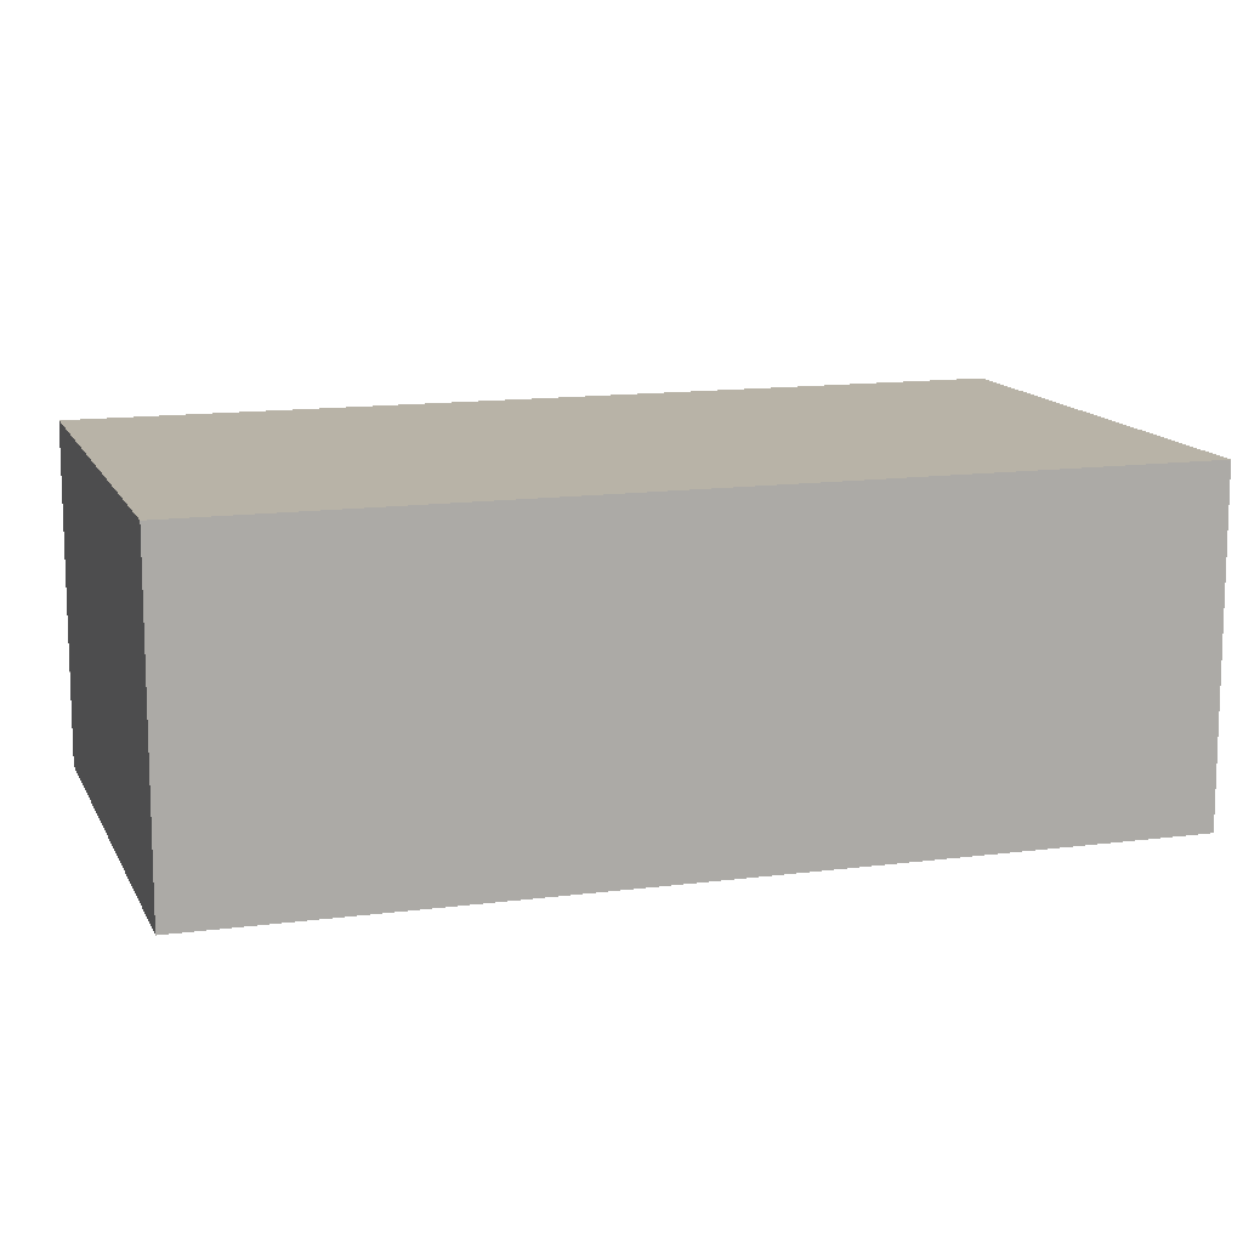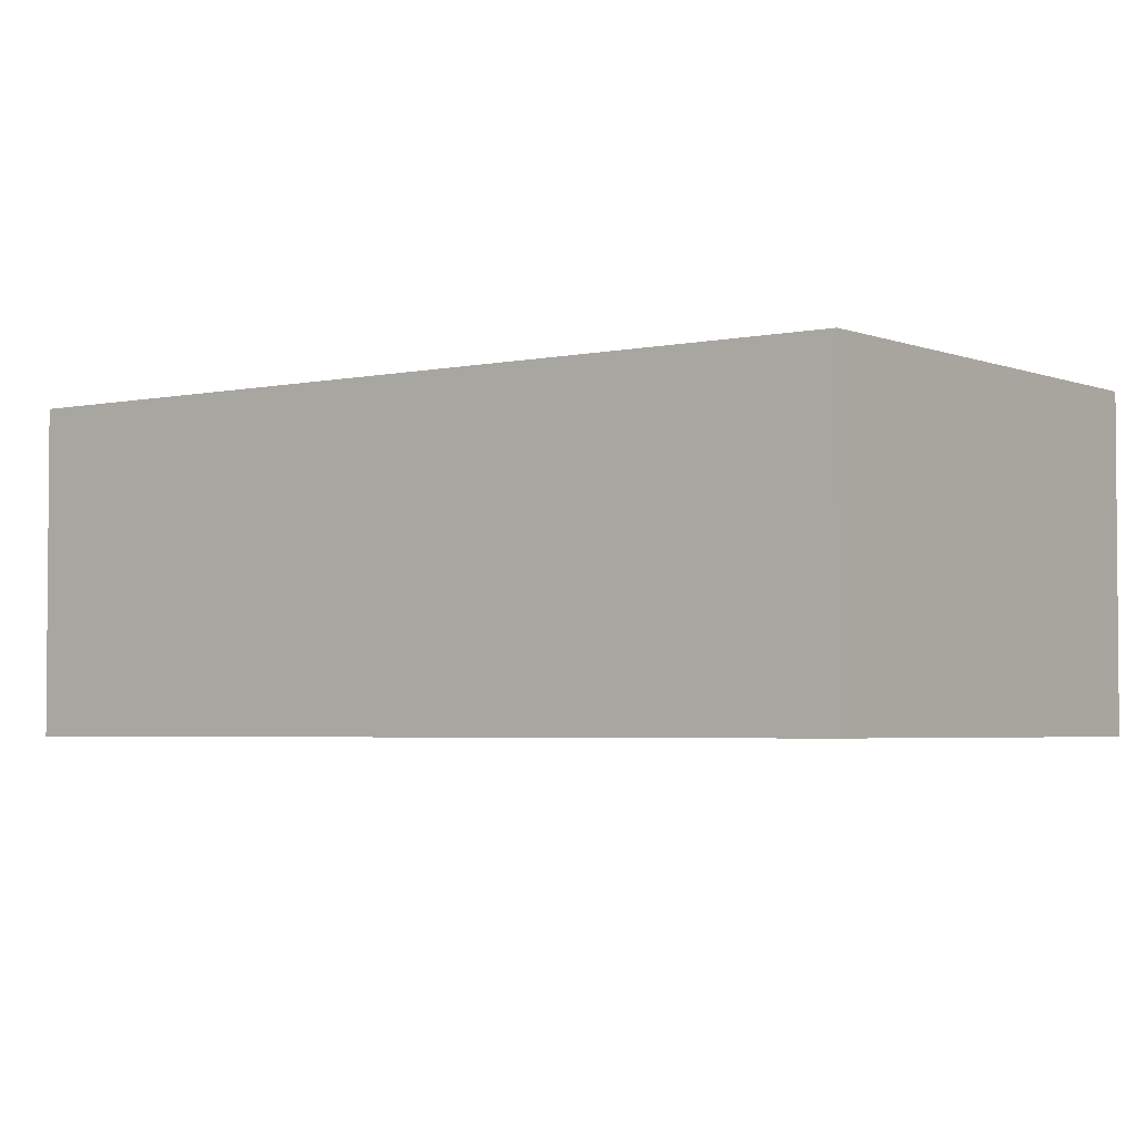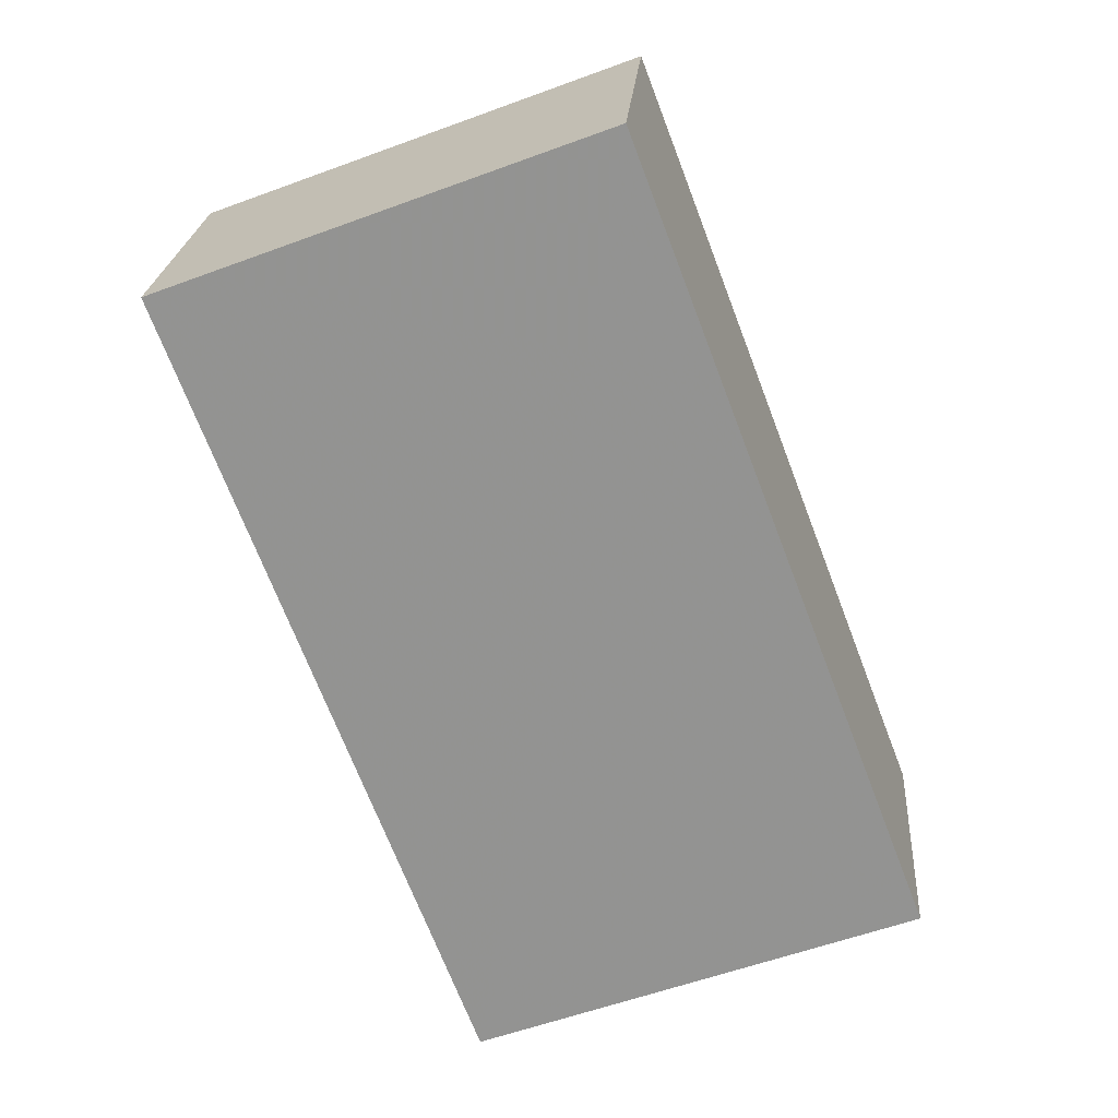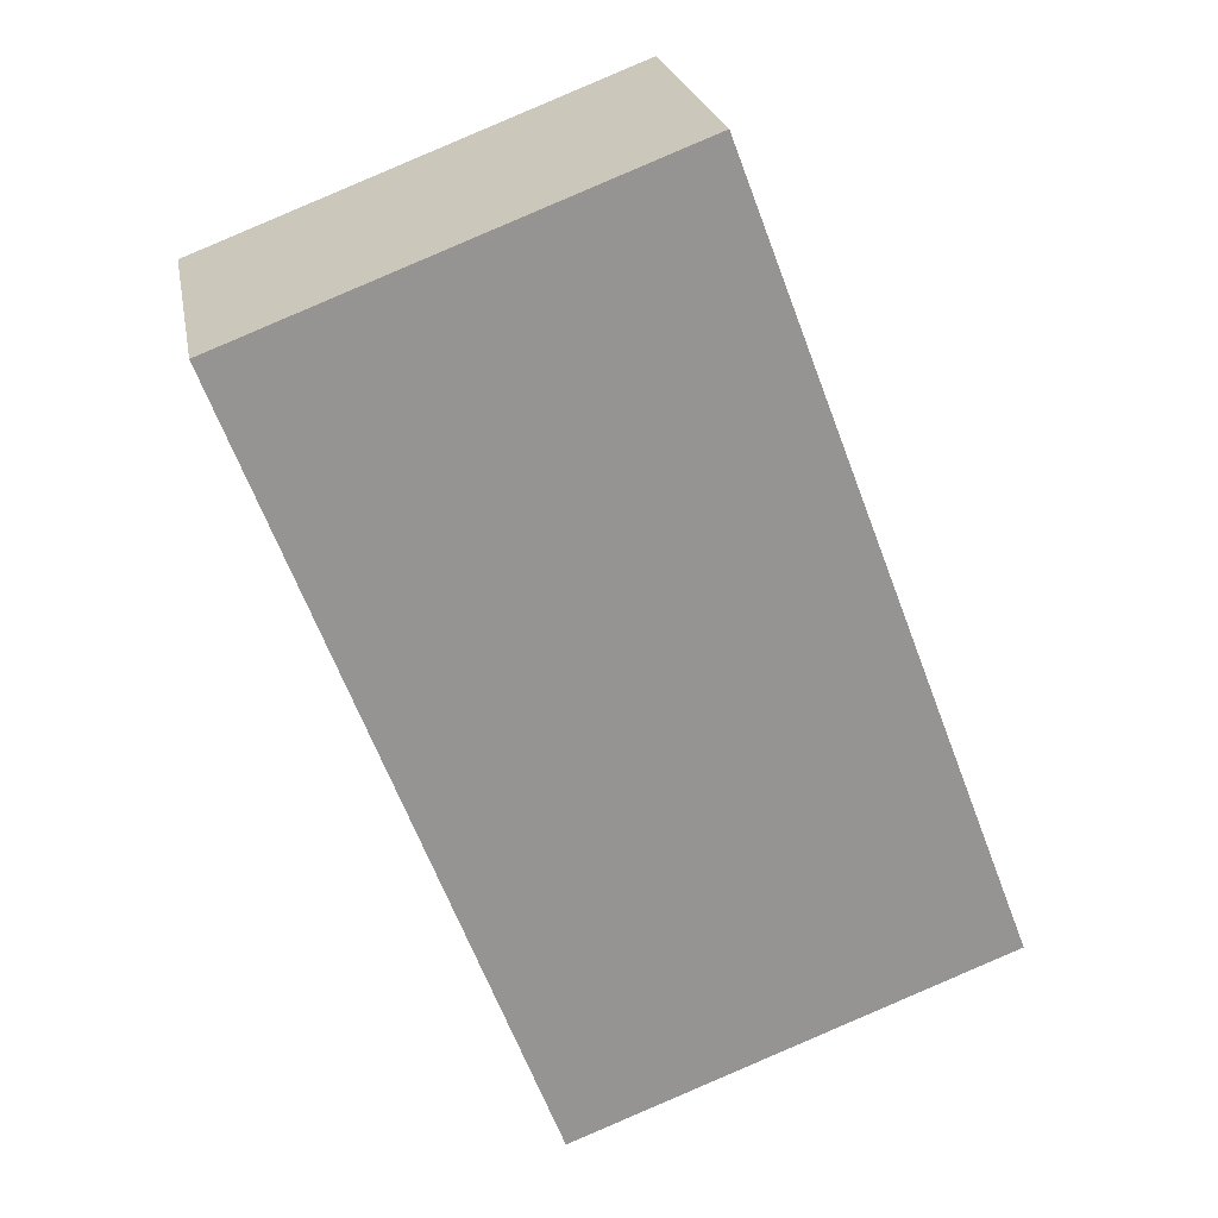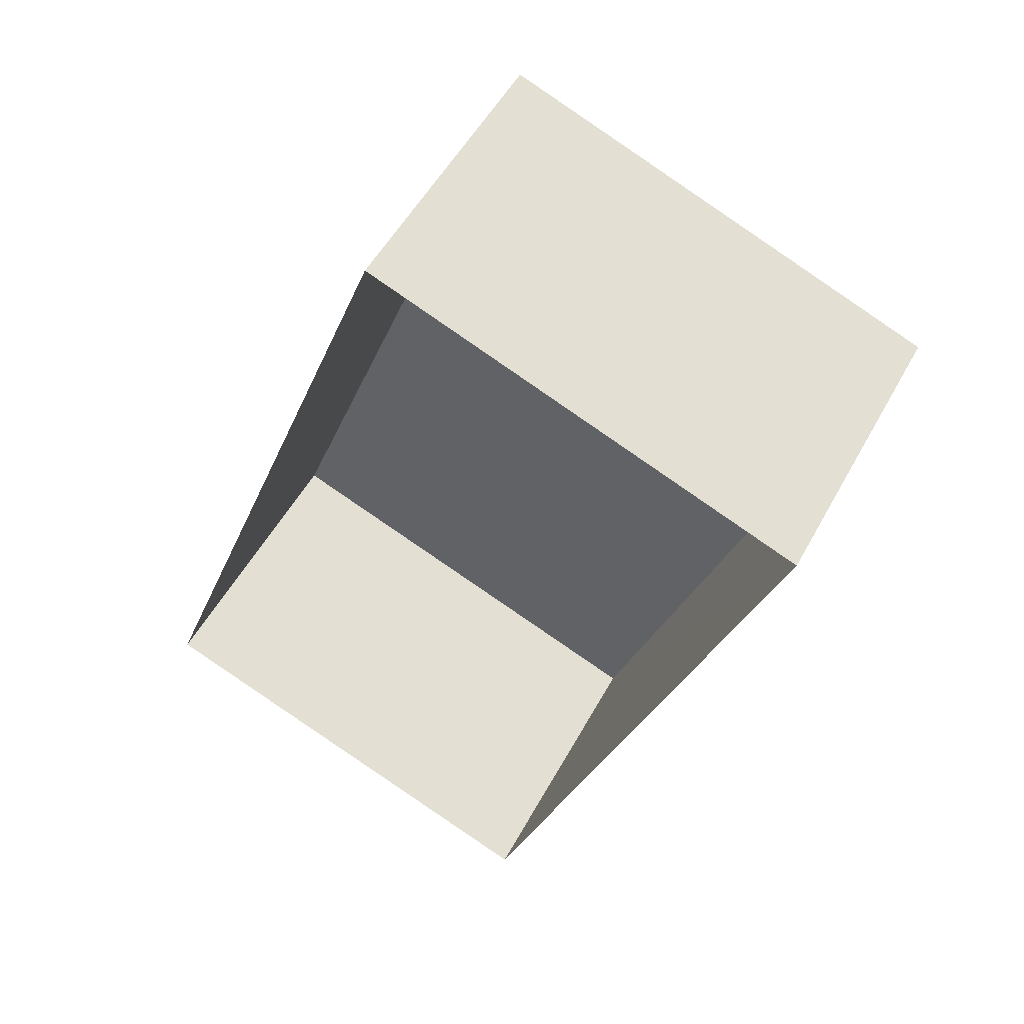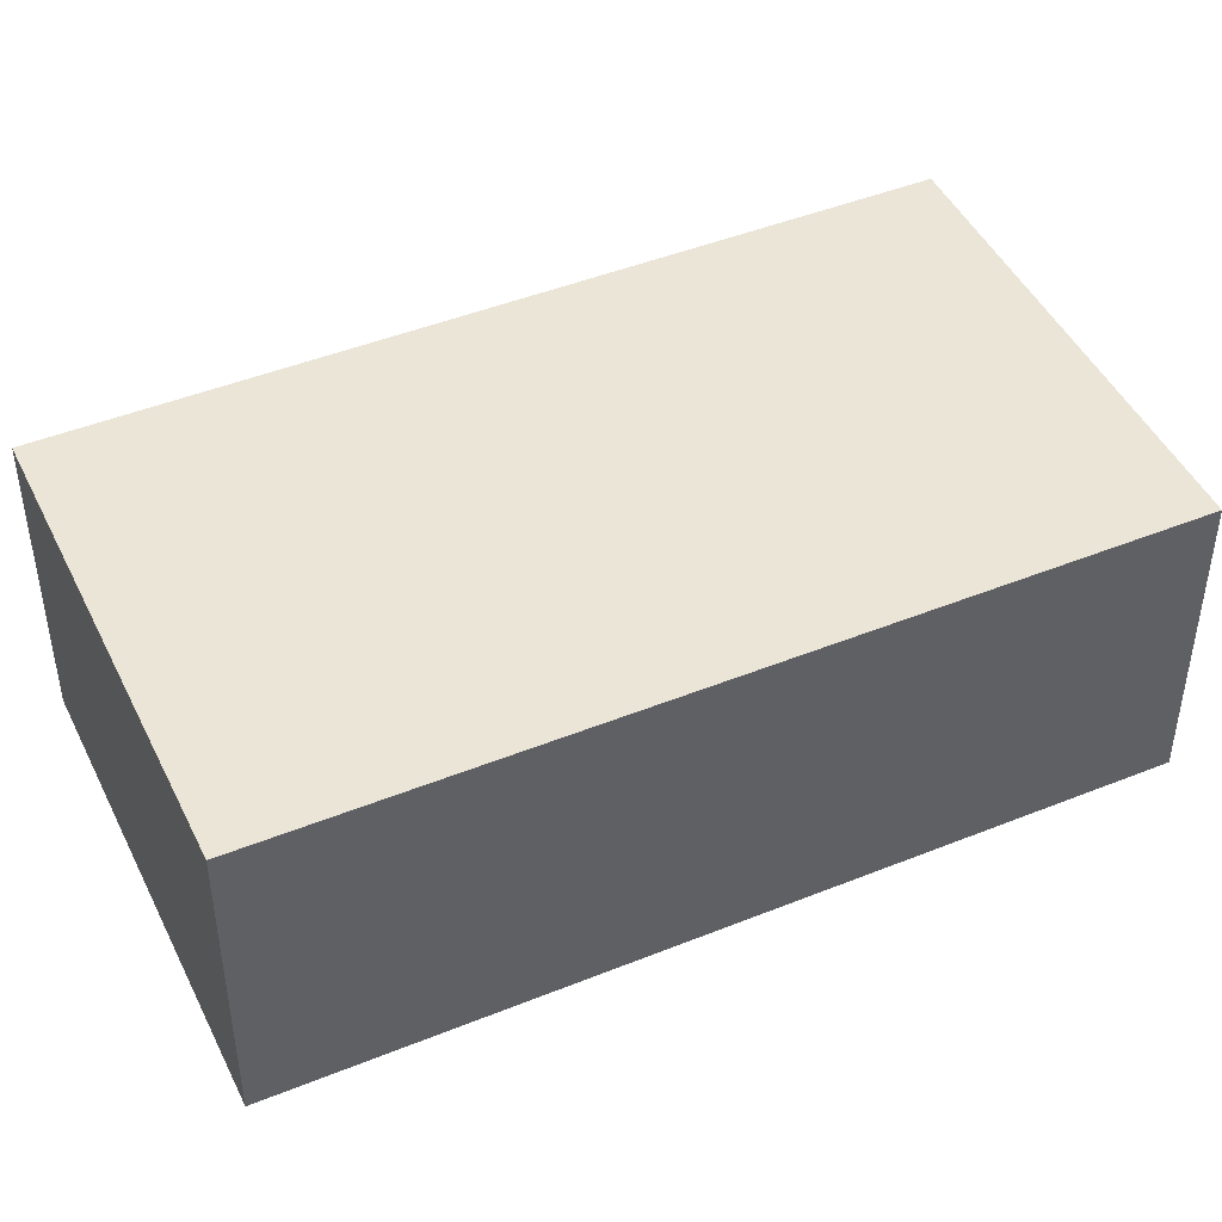
<metadata>
{"format":"obj","ext":"obj","renderer":"f3d","projection":"perspective","resolution":1024,"background":"white","views":[{"elev":12.8,"azim":-86.4,"up":"+Z"},{"elev":-3.4,"azim":-32.4,"up":"+Z"},{"elev":22.8,"azim":4.3,"up":"+Y"},{"elev":23.2,"azim":-10.3,"up":"+Y"},{"elev":51.8,"azim":-152.2,"up":"+Y"},{"elev":45.8,"azim":-94.0,"up":"+Z"}]}
</metadata>
<code>
v -8.849e+04 -1.005e+05 2.303
v -8.849e+04 -1.005e+05 2.302
v -8.849e+04 -1.005e+05 2.303
v -8.849e+04 -1.005e+05 2.302
v -8.849e+04 -1.005e+05 4.536
v -8.849e+04 -1.005e+05 4.537
v -8.849e+04 -1.005e+05 4.537
v -8.849e+04 -1.005e+05 4.536
f 1 2 3
f 1 4 2
f 5 6 7
f 5 8 6
f 6 1 3
f 7 6 3
f 6 4 1
f 6 8 4
f 5 2 4
f 8 5 4
f 5 3 2
f 5 7 3

</code>
